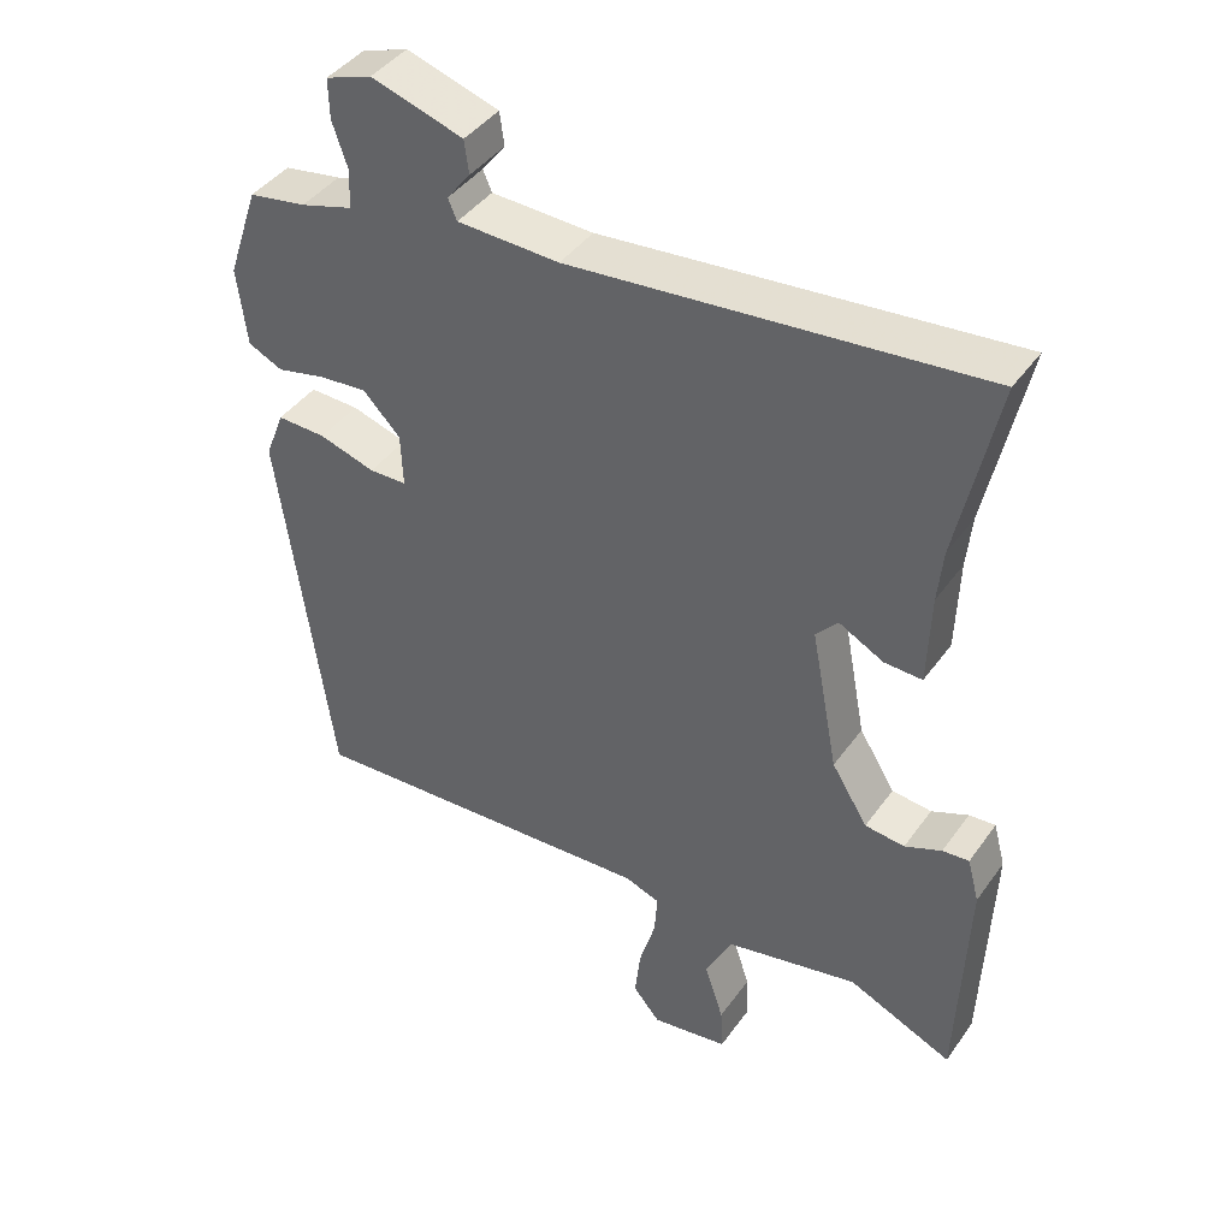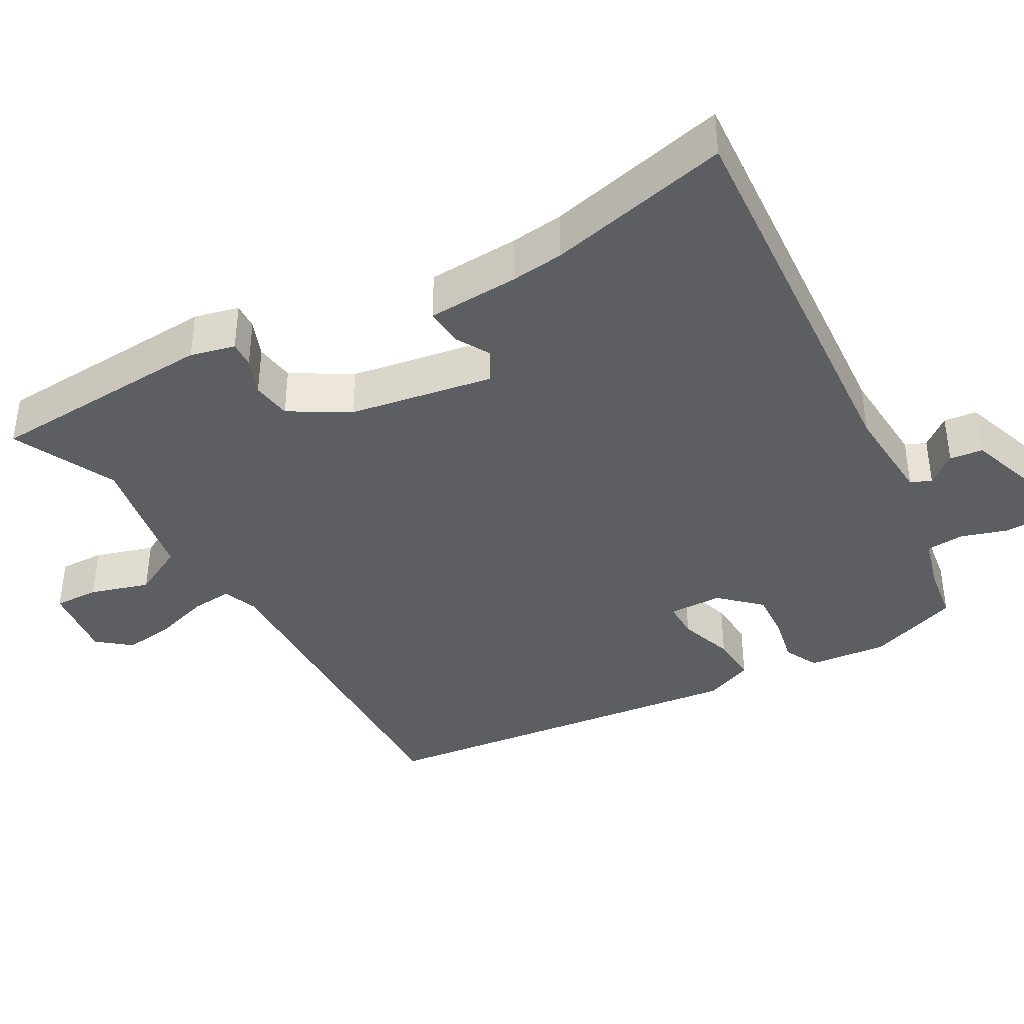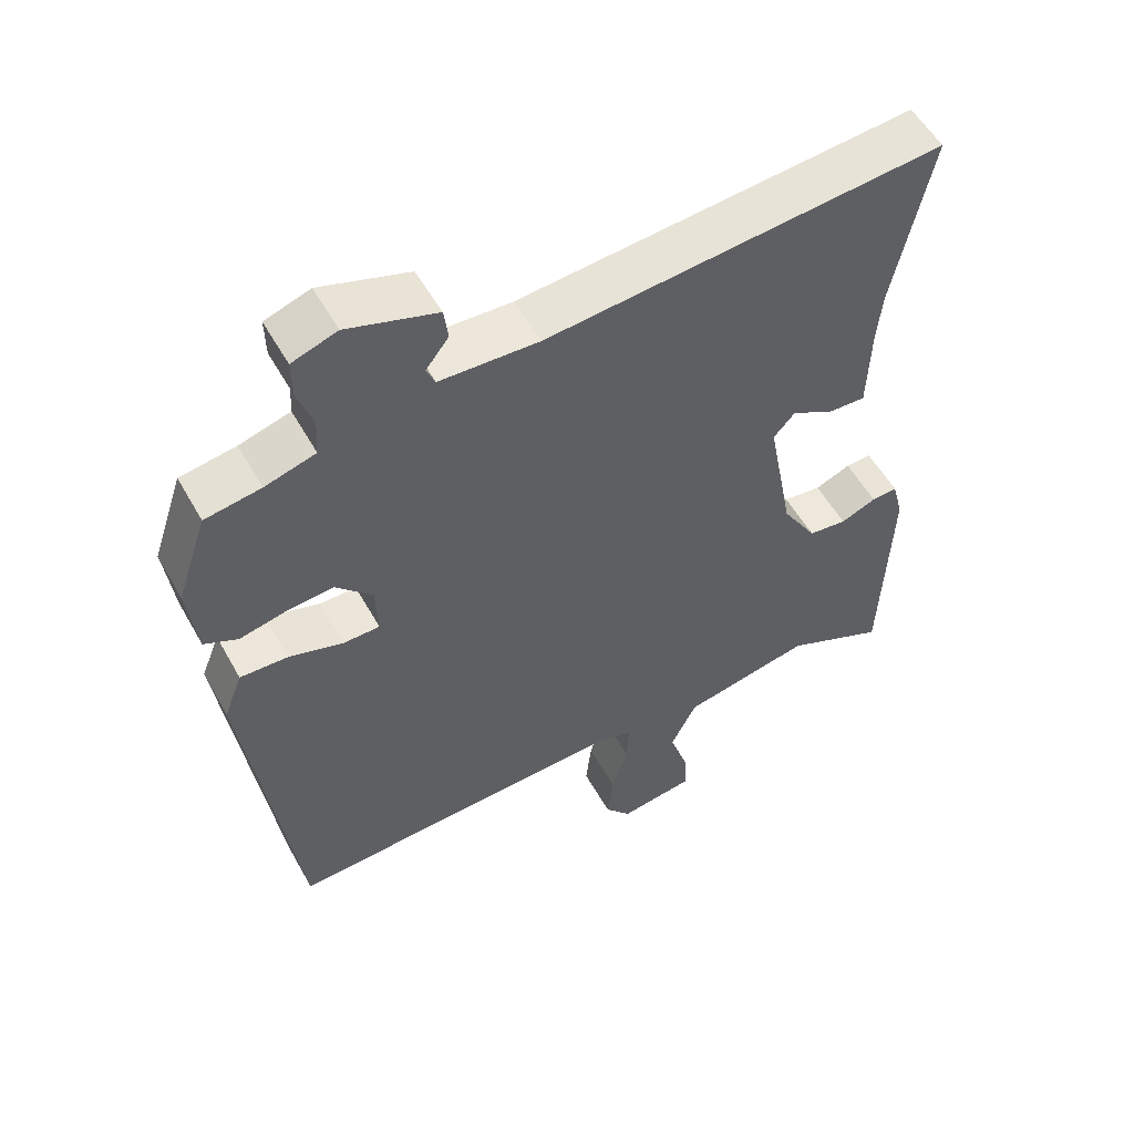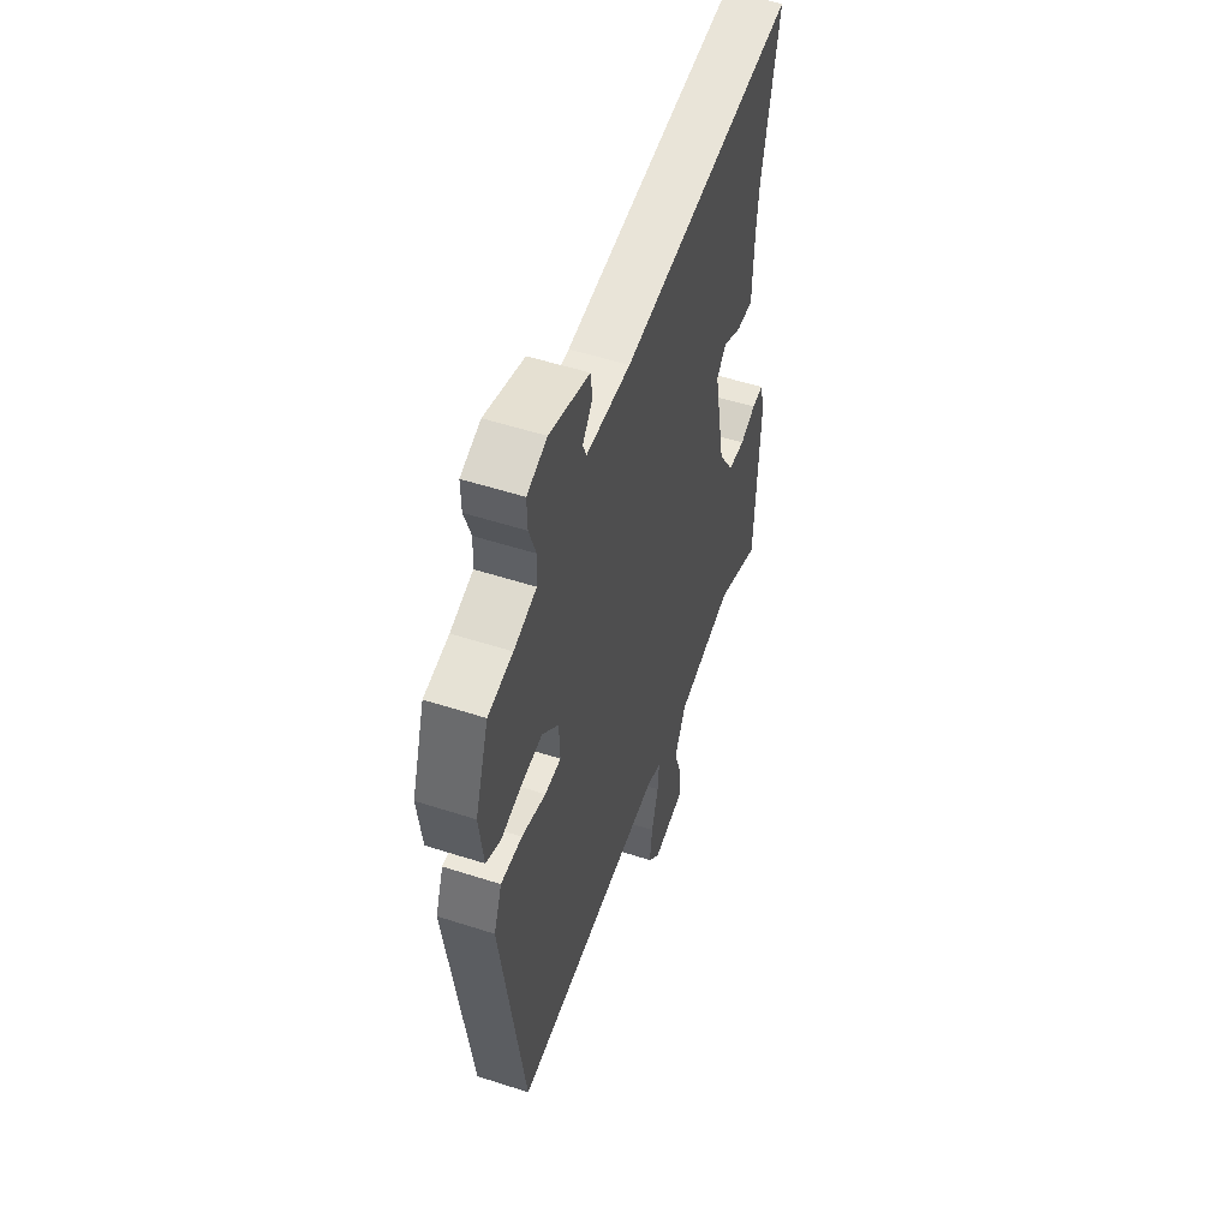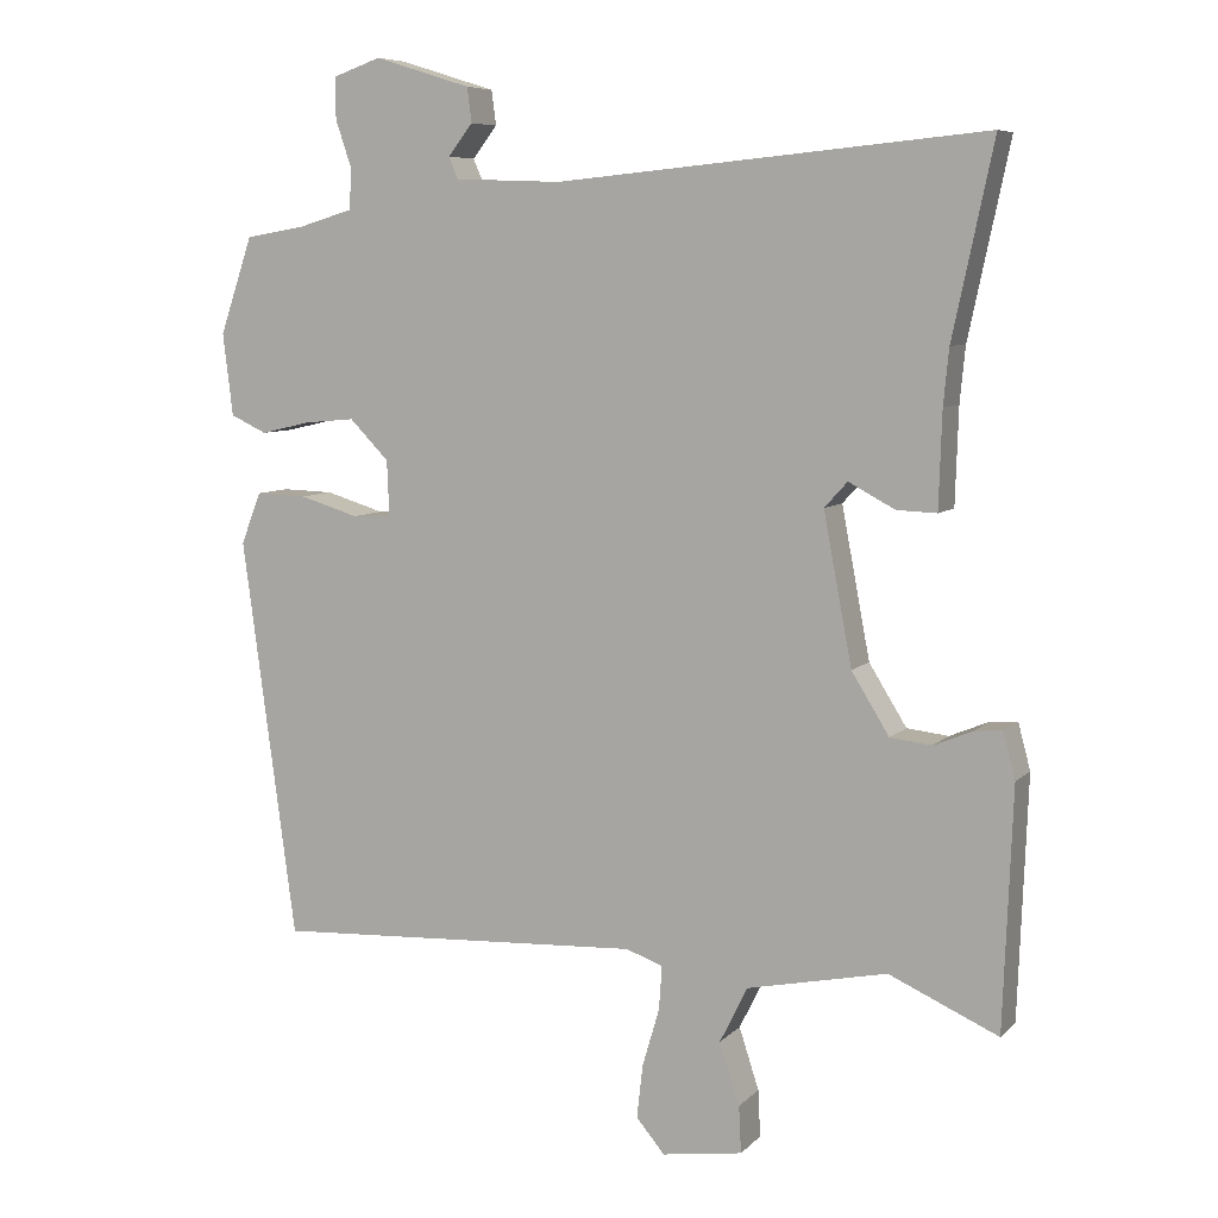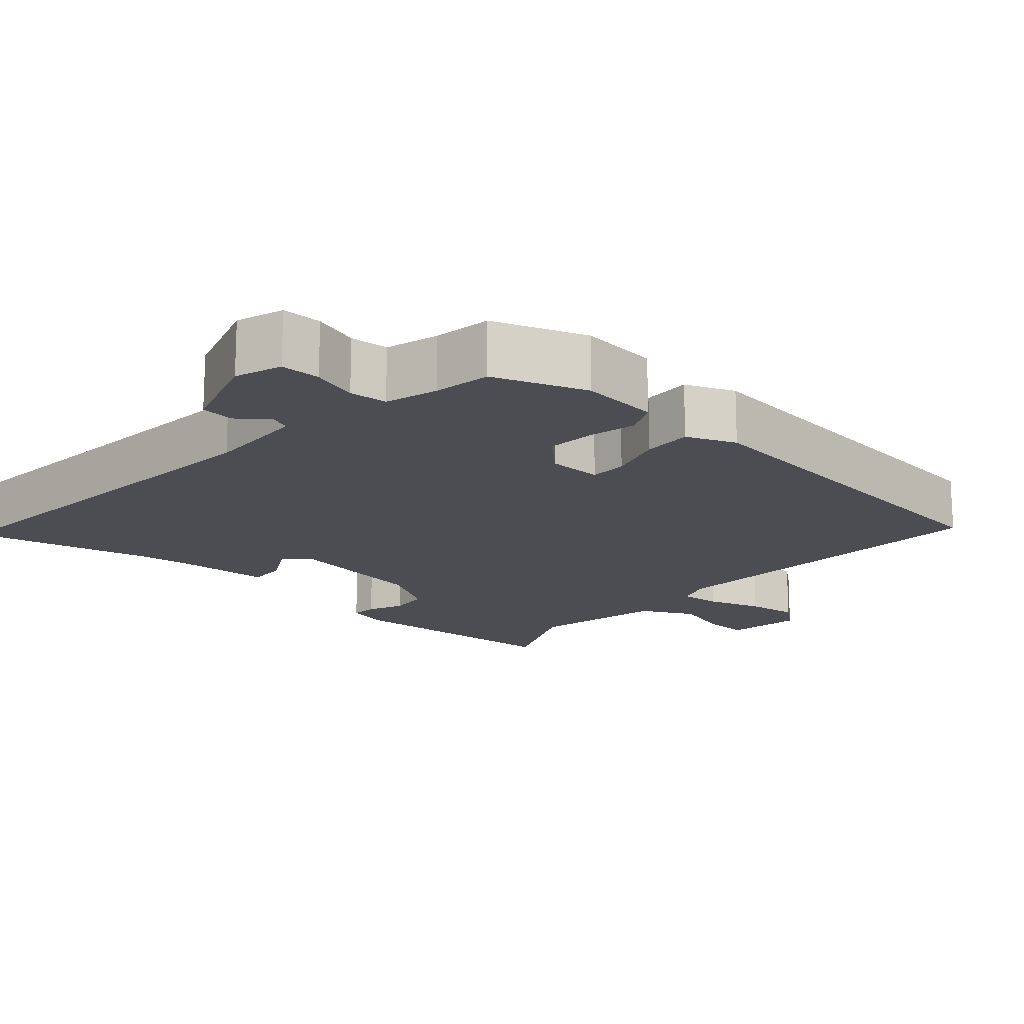
<metadata>
{"format":"obj","ext":"obj","renderer":"f3d","projection":"perspective","resolution":1024,"background":"white","views":[{"elev":42.1,"azim":-147.5,"up":"+Z"},{"elev":-38.8,"azim":-59.3,"up":"+Y"},{"elev":54.4,"azim":151.2,"up":"+Z"},{"elev":53.2,"azim":109.1,"up":"+Z"},{"elev":7.4,"azim":-156.6,"up":"+Z"},{"elev":-16.4,"azim":49.1,"up":"+Y"}]}
</metadata>
<code>
v 0.435 0.07 -0.484
v -0.049 0.07 -0.459
v -0.097 0.07 -0.476
v -0.093 0.07 -0.533
v -0.071 0.07 -0.608
v -0.063 0.07 -0.678
v -0.1 0.07 -0.722
v -0.205 0.07 -0.706
v -0.202 0.07 -0.645
v -0.176 0.07 -0.565
v -0.212 0.07 -0.492
v -0.394 0.07 -0.454
v -0.536 0.07 -0.517
v -0.548 0.07 -0.204
v -0.532 0.07 -0.144
v -0.496 0.07 -0.147
v -0.446 0.07 -0.168
v -0.392 0.07 -0.162
v -0.343 0.07 -0.083
v -0.306 0.07 0.112
v -0.336 0.07 0.145
v -0.396 0.07 0.113
v -0.448 0.07 0.111
v -0.452 0.07 0.236
v -0.459 0.07 0.308
v -0.512 0.07 0.557
v 0.044 0.07 0.504
v 0.183 0.07 0.509
v 0.195 0.07 0.537
v 0.163 0.07 0.578
v 0.169 0.07 0.623
v 0.294 0.07 0.662
v 0.357 0.07 0.64
v 0.356 0.07 0.586
v 0.335 0.07 0.524
v 0.338 0.07 0.472
v 0.409 0.07 0.451
v 0.487 0.07 0.438
v 0.53 0.07 0.312
v 0.517 0.07 0.205
v 0.47 0.07 0.183
v 0.405 0.07 0.198
v 0.339 0.07 0.204
v 0.288 0.07 0.152
v 0.285 0.07 0.079
v 0.336 0.07 0.078
v 0.412 0.07 0.101
v 0.479 0.07 0.103
v 0.505 0.07 0.036
v 0.435 0 -0.484
v -0.049 0 -0.459
v -0.097 0 -0.476
v -0.093 0 -0.533
v -0.071 0 -0.608
v -0.063 0 -0.678
v -0.1 0 -0.722
v -0.205 0 -0.706
v -0.202 0 -0.645
v -0.176 0 -0.565
v -0.212 0 -0.492
v -0.394 0 -0.454
v -0.536 0 -0.517
v -0.548 0 -0.204
v -0.532 0 -0.144
v -0.496 0 -0.147
v -0.446 0 -0.168
v -0.392 0 -0.162
v -0.343 0 -0.083
v -0.306 0 0.112
v -0.336 0 0.145
v -0.396 0 0.113
v -0.448 0 0.111
v -0.452 0 0.236
v -0.459 0 0.308
v -0.512 0 0.557
v 0.044 0 0.504
v 0.183 0 0.509
v 0.195 0 0.537
v 0.163 0 0.578
v 0.169 0 0.623
v 0.294 0 0.662
v 0.357 0 0.64
v 0.356 0 0.586
v 0.335 0 0.524
v 0.338 0 0.472
v 0.409 0 0.451
v 0.487 0 0.438
v 0.53 0 0.312
v 0.517 0 0.205
v 0.47 0 0.183
v 0.405 0 0.198
v 0.339 0 0.204
v 0.288 0 0.152
v 0.285 0 0.079
v 0.336 0 0.078
v 0.412 0 0.101
v 0.479 0 0.103
v 0.505 0 0.036
f 49 1 2
f 48 49 2
f 47 48 2
f 46 47 2
f 45 46 2 3
f 44 45 3
f 40 41 42
f 39 40 42
f 38 39 42
f 37 38 42
f 36 37 42 43
f 35 36 43 44
f 33 34 35
f 32 33 35
f 31 32 35
f 30 31 35
f 29 30 35
f 35 44 3
f 29 35 3
f 28 29 3
f 25 26 27
f 24 25 27 28
f 23 24 28
f 22 23 28
f 21 22 28
f 15 16 17
f 14 15 17
f 13 14 17
f 12 13 17
f 11 12 17 18
f 8 9 10
f 7 8 10
f 6 7 10
f 5 6 10
f 4 5 10
f 3 4 10 11
f 11 18 19
f 3 11 19
f 28 3 19
f 28 19 20
f 20 21 28
f 51 50 98
f 51 98 97
f 51 97 96
f 51 96 95
f 52 51 95 94
f 52 94 93
f 91 90 89
f 91 89 88
f 91 88 87
f 91 87 86
f 92 91 86 85
f 93 92 85 84
f 84 83 82
f 84 82 81
f 84 81 80
f 84 80 79
f 84 79 78
f 52 93 84
f 52 84 78
f 52 78 77
f 76 75 74
f 77 76 74 73
f 77 73 72
f 77 72 71
f 77 71 70
f 66 65 64
f 66 64 63
f 66 63 62
f 66 62 61
f 67 66 61 60
f 59 58 57
f 59 57 56
f 59 56 55
f 59 55 54
f 59 54 53
f 60 59 53 52
f 68 67 60
f 68 60 52
f 68 52 77
f 69 68 77
f 77 70 69
f 1 50 51 2
f 2 51 52 3
f 3 52 53 4
f 4 53 54 5
f 5 54 55 6
f 6 55 56 7
f 7 56 57 8
f 8 57 58 9
f 9 58 59 10
f 10 59 60 11
f 11 60 61 12
f 12 61 62 13
f 13 62 63 14
f 14 63 64 15
f 15 64 65 16
f 16 65 66 17
f 17 66 67 18
f 18 67 68 19
f 19 68 69 20
f 20 69 70 21
f 21 70 71 22
f 22 71 72 23
f 23 72 73 24
f 24 73 74 25
f 25 74 75 26
f 26 75 76 27
f 27 76 77 28
f 28 77 78 29
f 29 78 79 30
f 30 79 80 31
f 31 80 81 32
f 32 81 82 33
f 33 82 83 34
f 34 83 84 35
f 35 84 85 36
f 36 85 86 37
f 37 86 87 38
f 38 87 88 39
f 39 88 89 40
f 40 89 90 41
f 41 90 91 42
f 42 91 92 43
f 43 92 93 44
f 44 93 94 45
f 45 94 95 46
f 46 95 96 47
f 47 96 97 48
f 48 97 98 49
f 49 98 50 1

</code>
